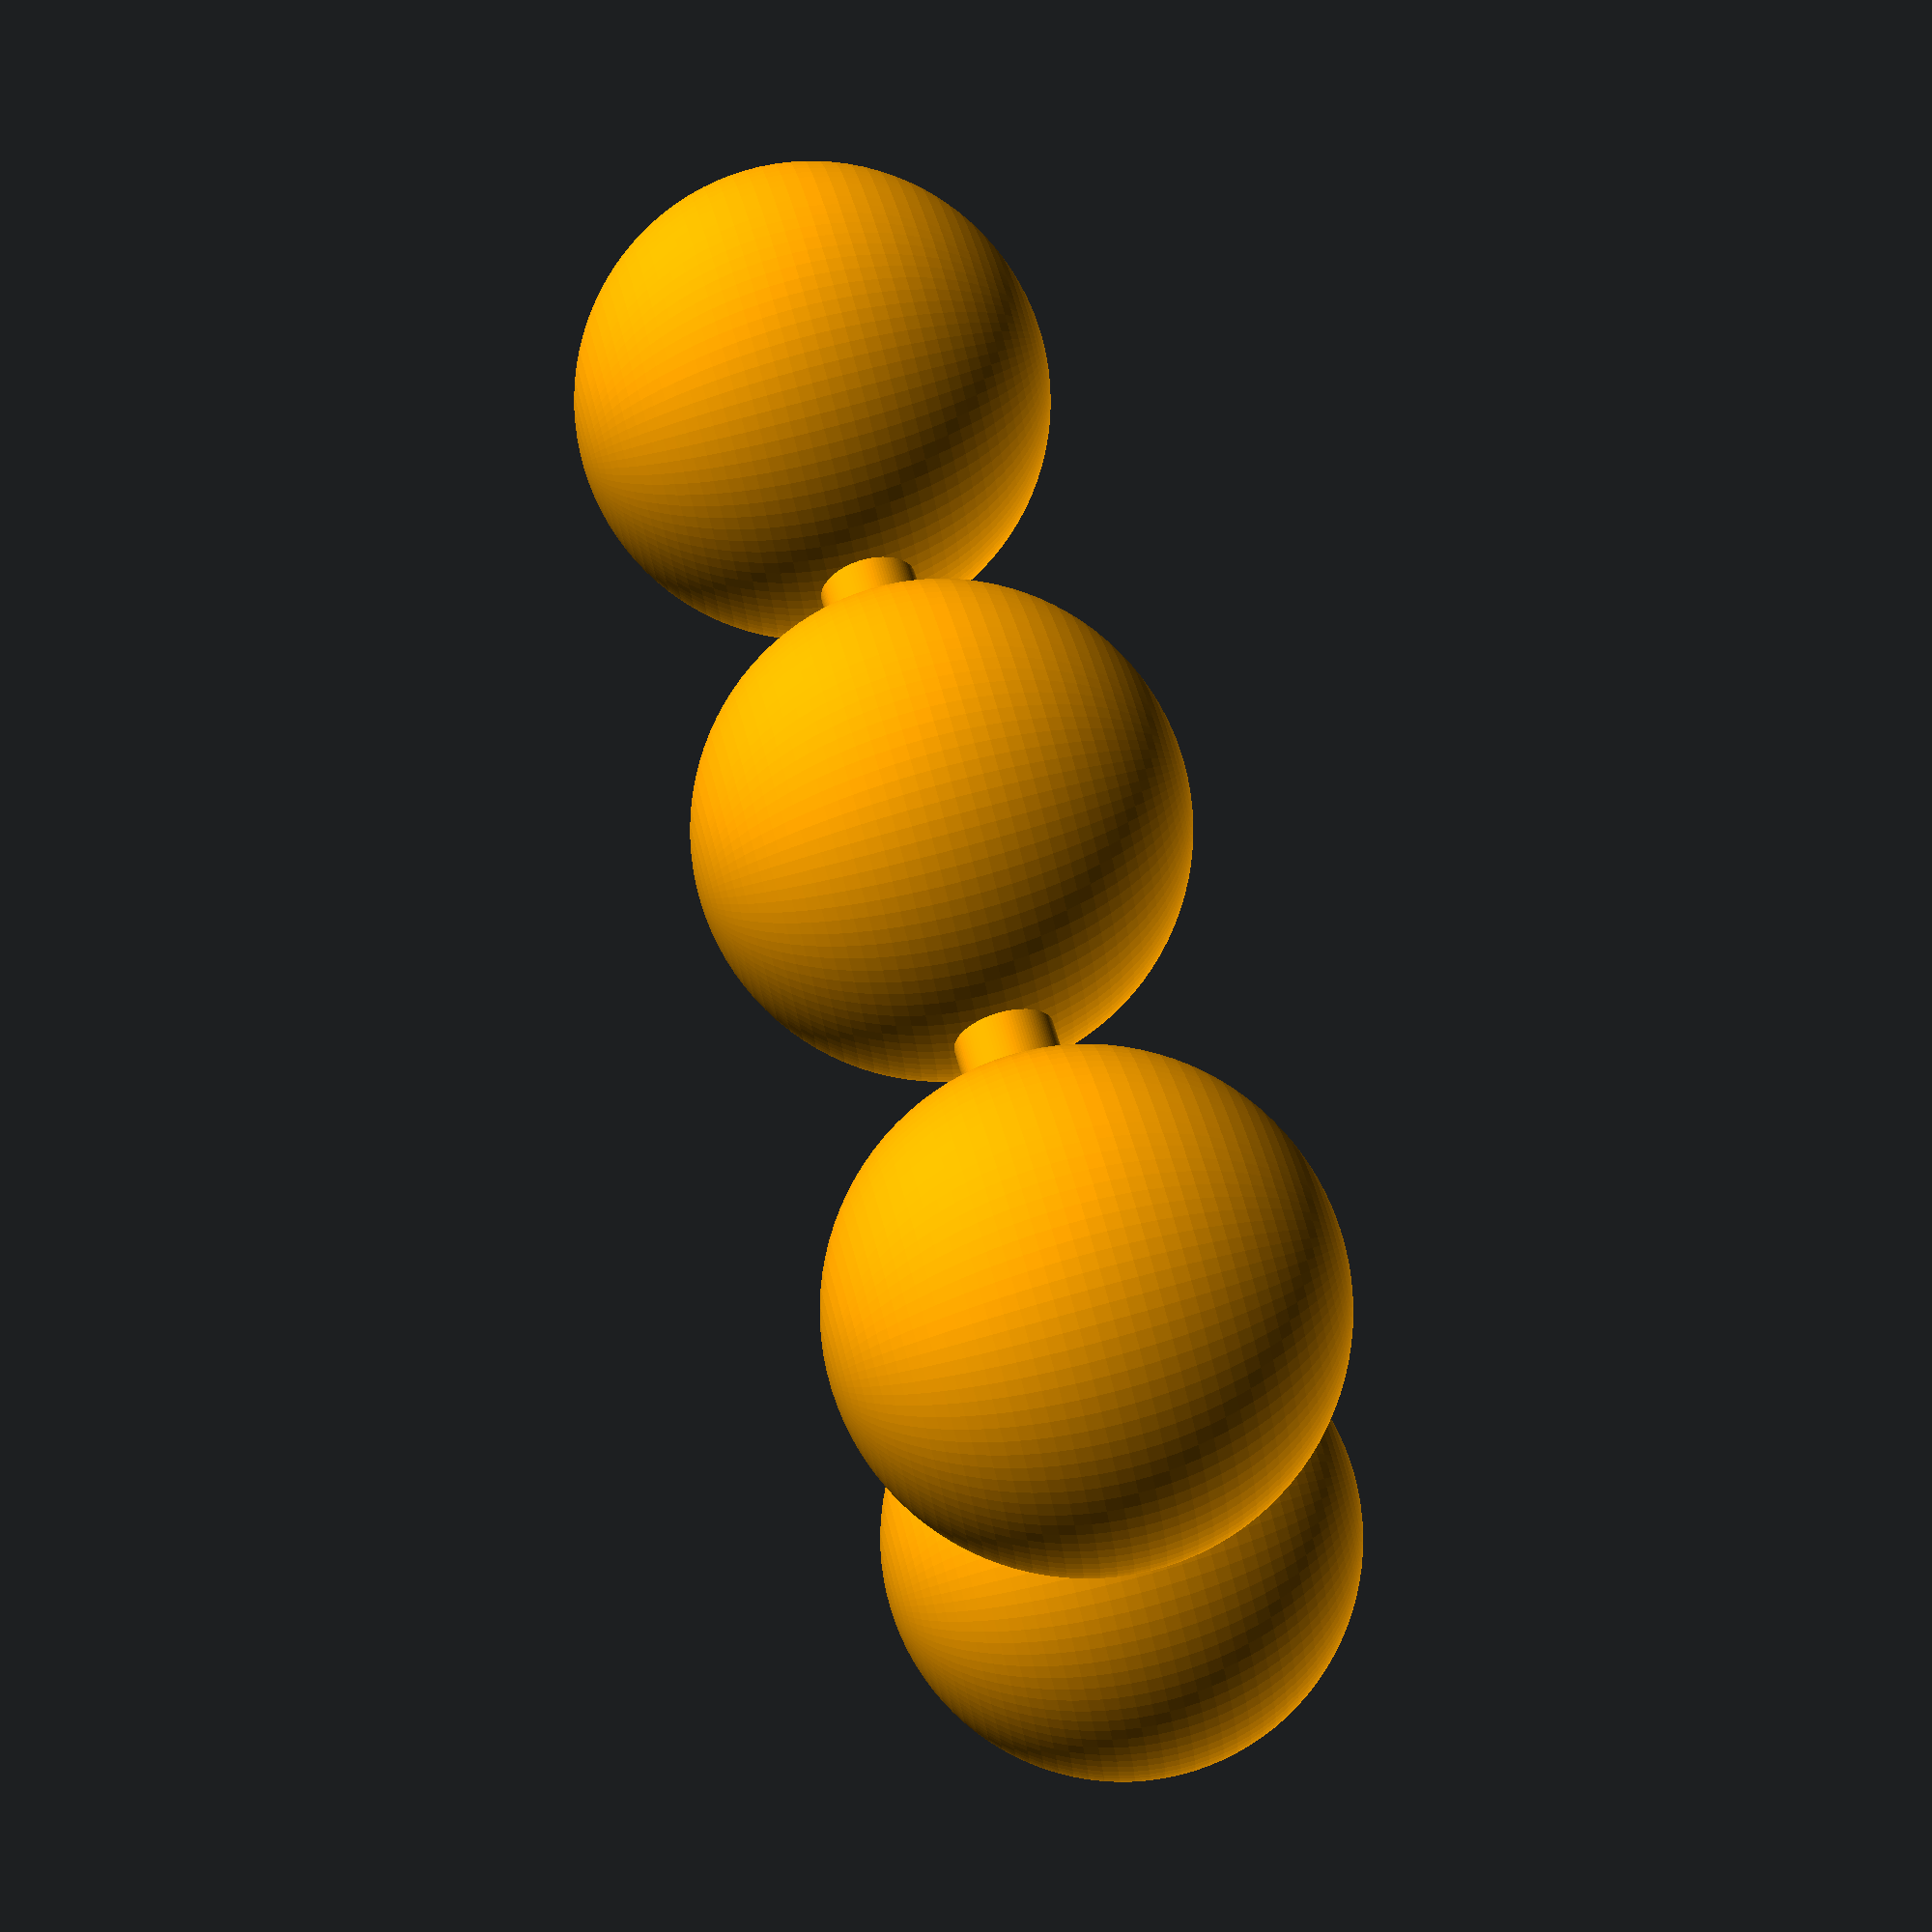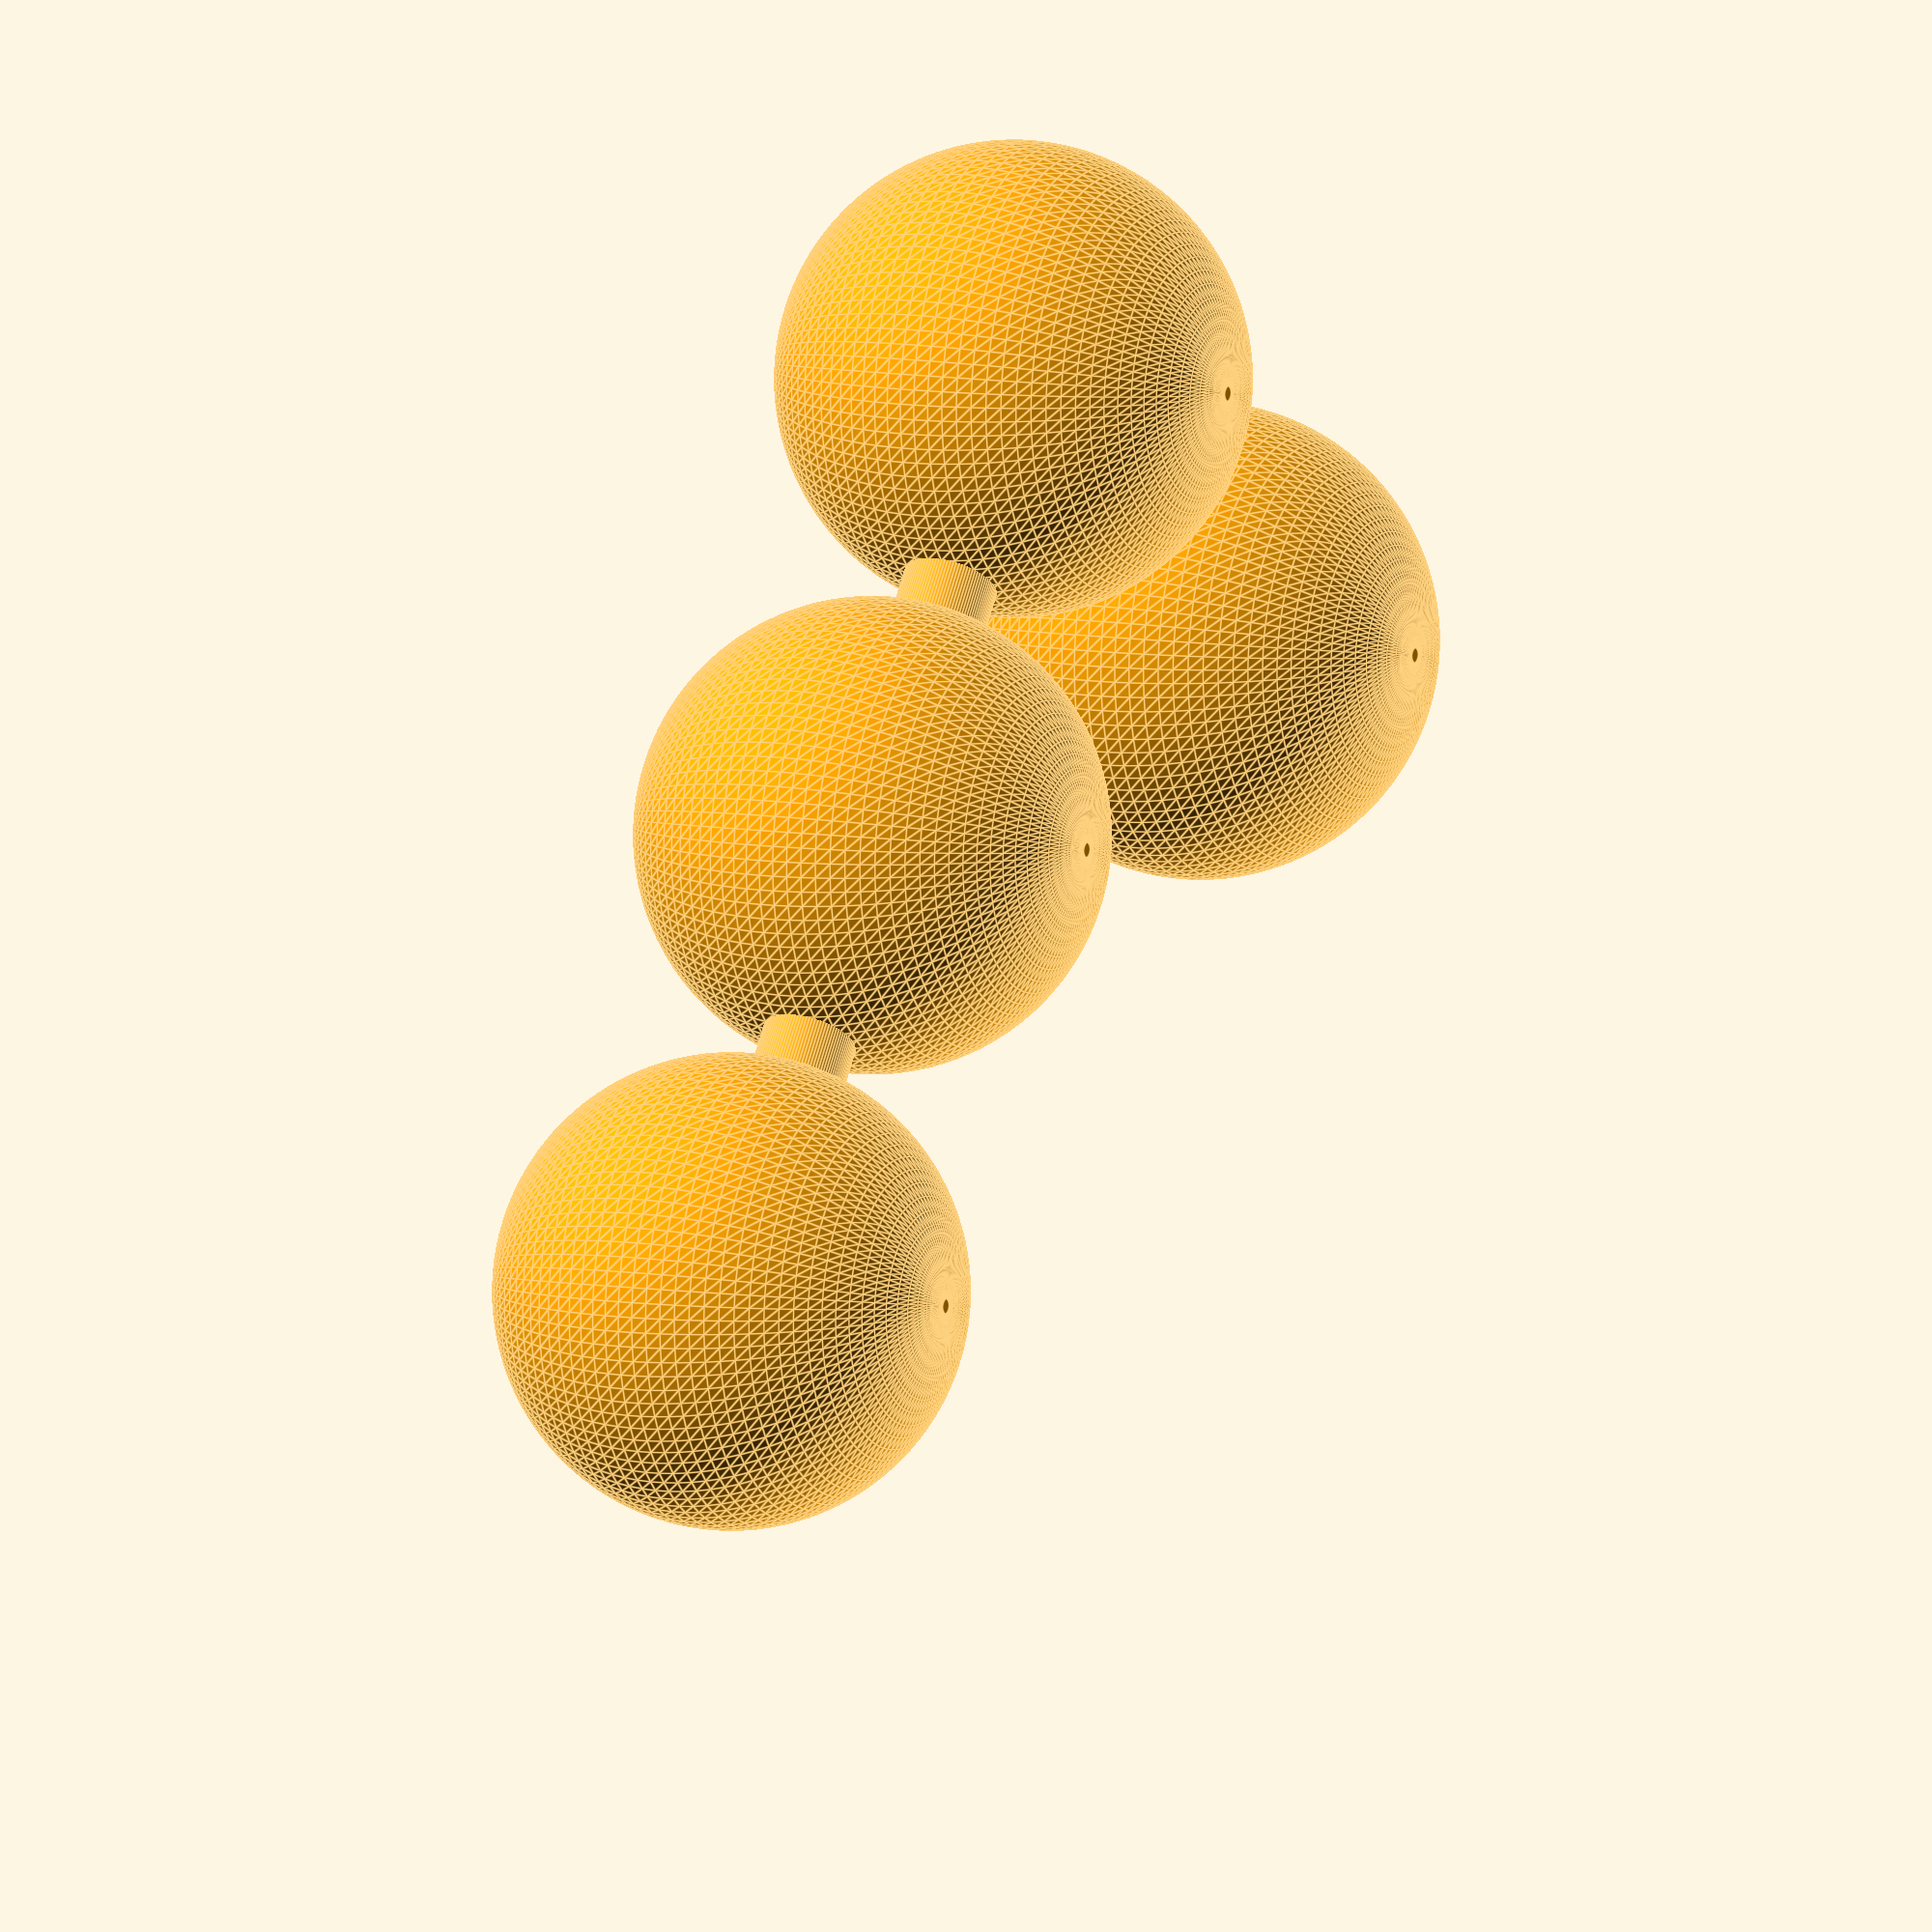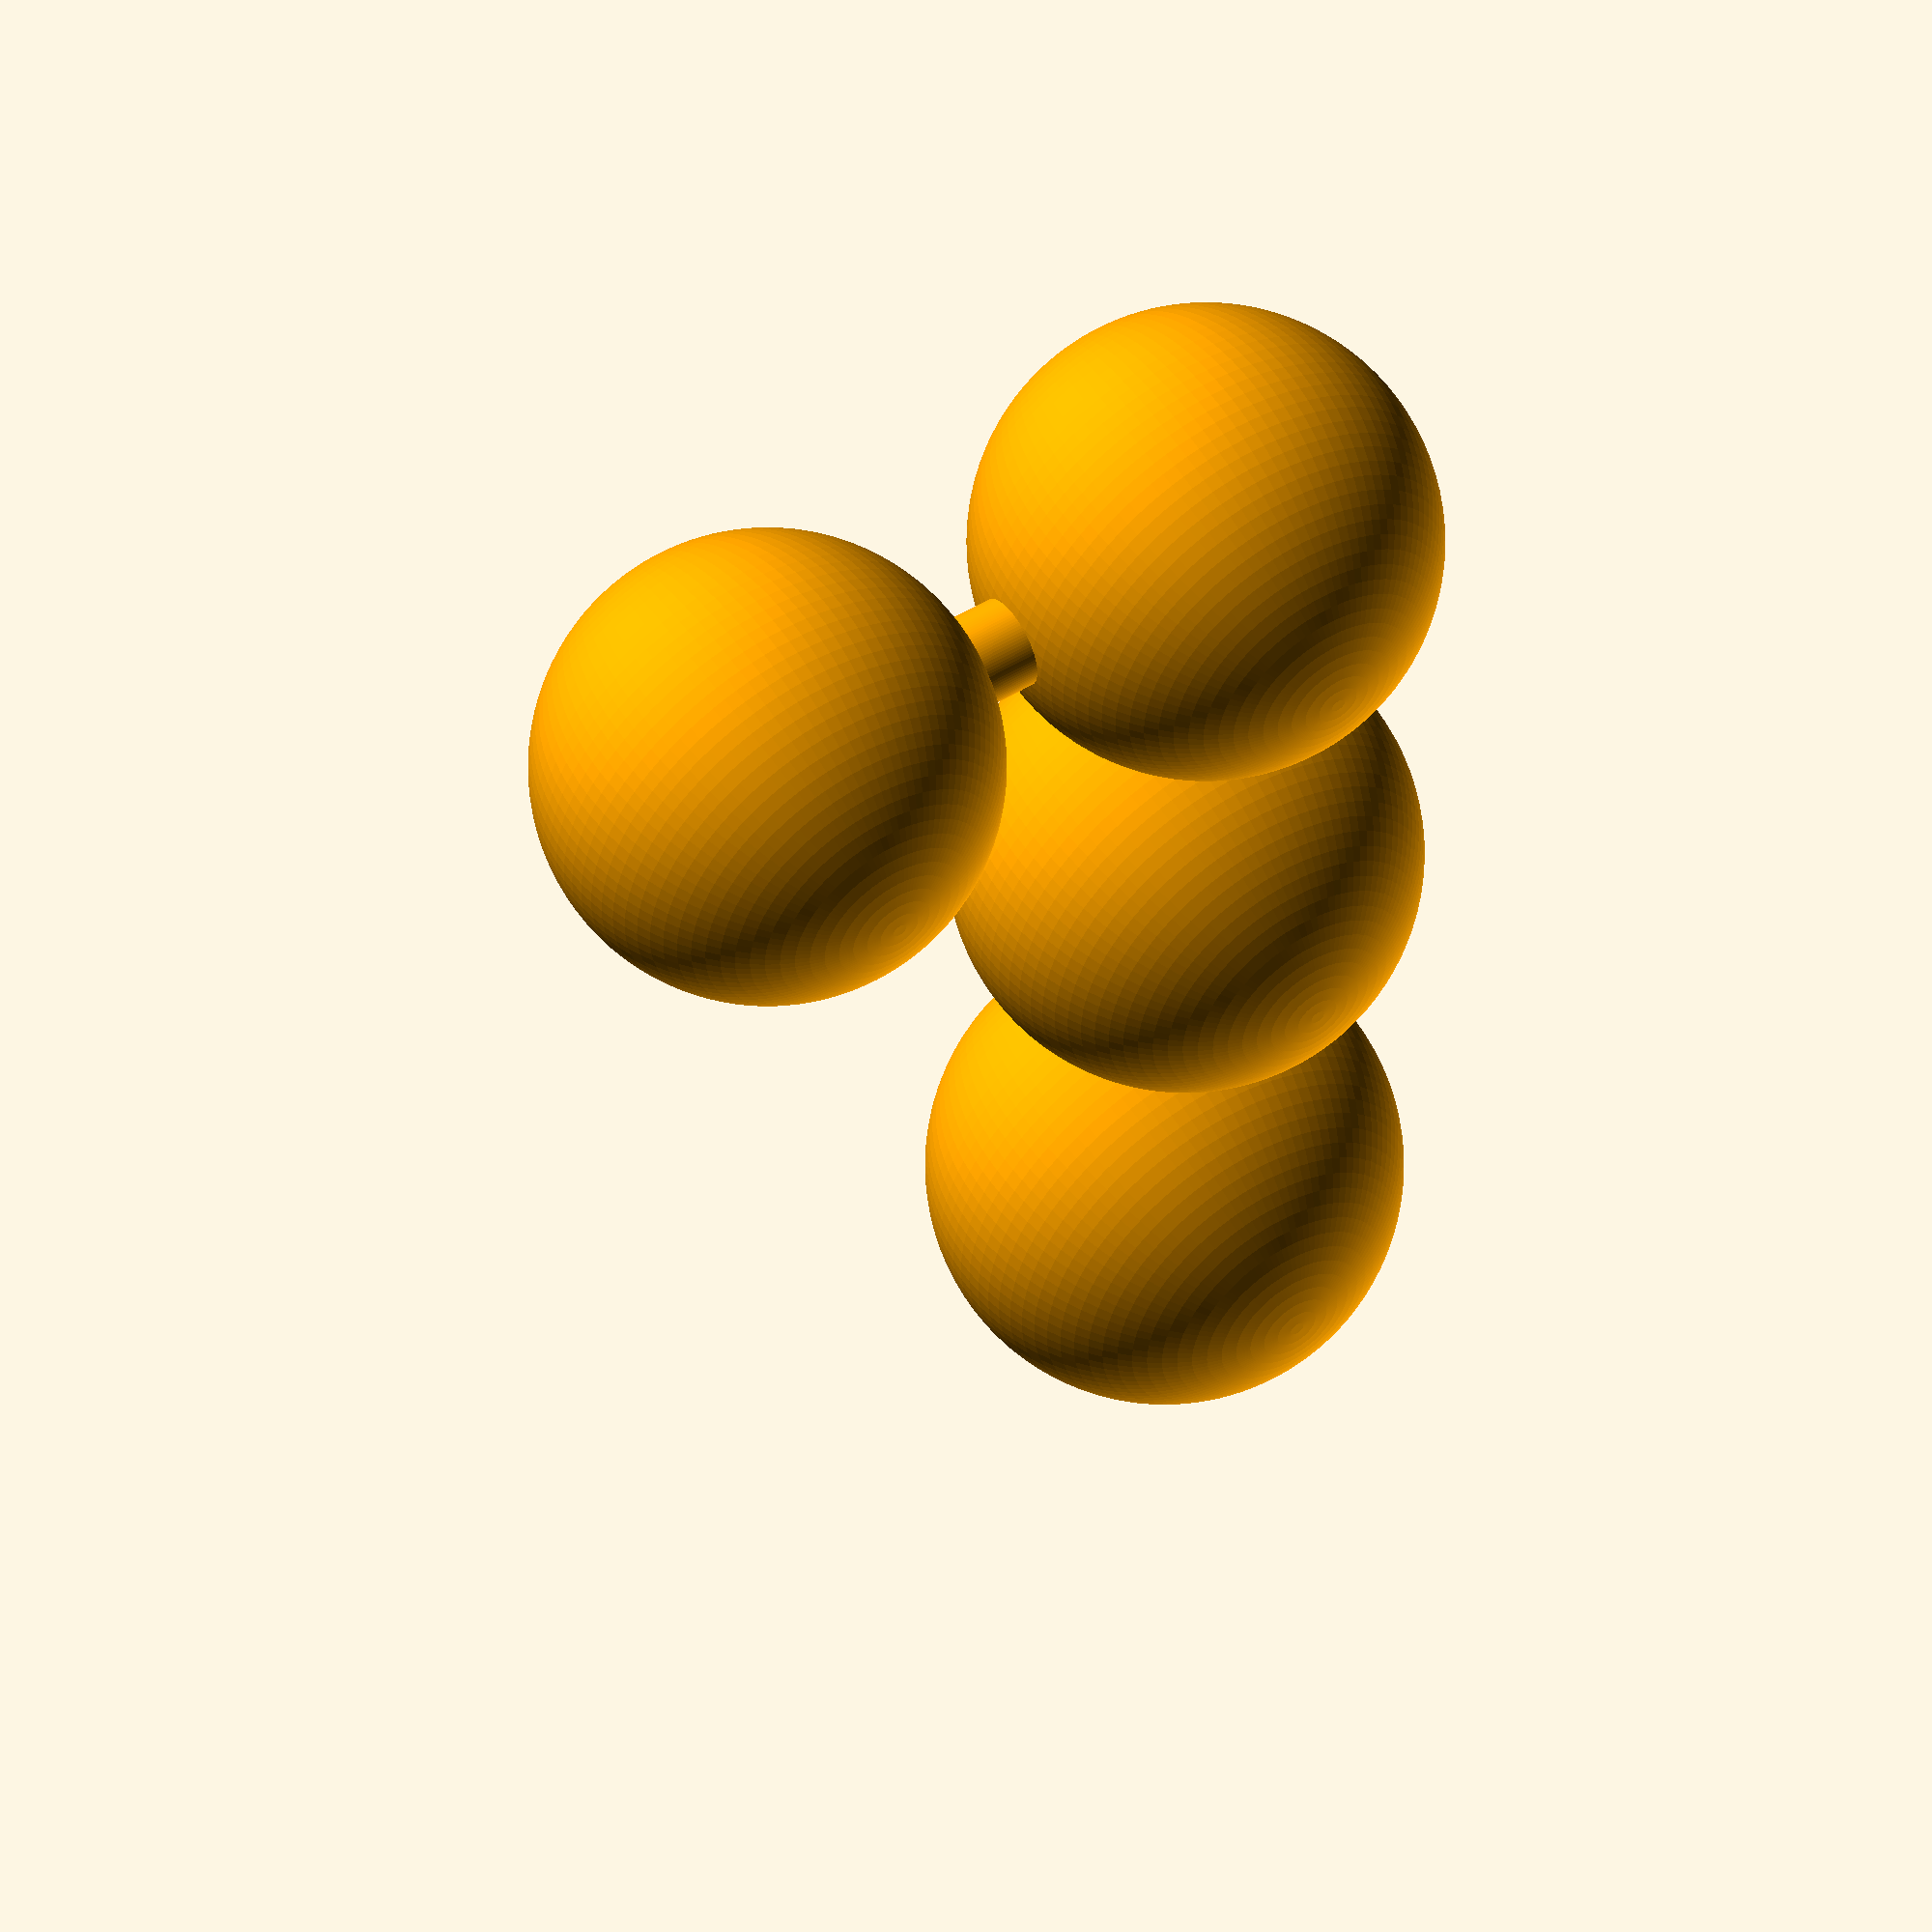
<openscad>
/* Piece 11
     O
     O
    OO
*/ 

$fn = 100; //Set Resolution 


sphereRadius = 5; //Sphere Center = True 
sphereGap = 1; 
rodLength = (sphereRadius*2) + sphereGap; //Rod Center = False 
rodRadius = 1;
pieceColor = "Orange"; 

module piece11(){
//rods 
translate([0,(-rodLength*2),0]) rotate([0,90,0]) cylinder(h=rodLength, r=rodRadius, center = false); 
translate([rodLength,(-rodLength),0]) rotate([90,0,0]) cylinder(h=rodLength, r=rodRadius, center = false); 
translate([rodLength,0,0]) rotate([90,0,0]) cylinder(h=rodLength, r=rodRadius, center = false);

//spheres 
translate([0,(-rodLength*2),0]) sphere(r=sphereRadius, center=true); 
translate([rodLength,(-rodLength*2),0]) sphere(r=sphereRadius, center=true); 
translate([rodLength,(-rodLength),0]) sphere(r=sphereRadius, center=true); 
translate([rodLength,0,0]) sphere(r=sphereRadius, center=true); 
}

color(pieceColor) piece11(); 
</openscad>
<views>
elev=100.7 azim=70.6 roll=105.3 proj=p view=wireframe
elev=352.0 azim=217.0 roll=296.4 proj=o view=edges
elev=124.8 azim=357.3 roll=33.6 proj=o view=wireframe
</views>
